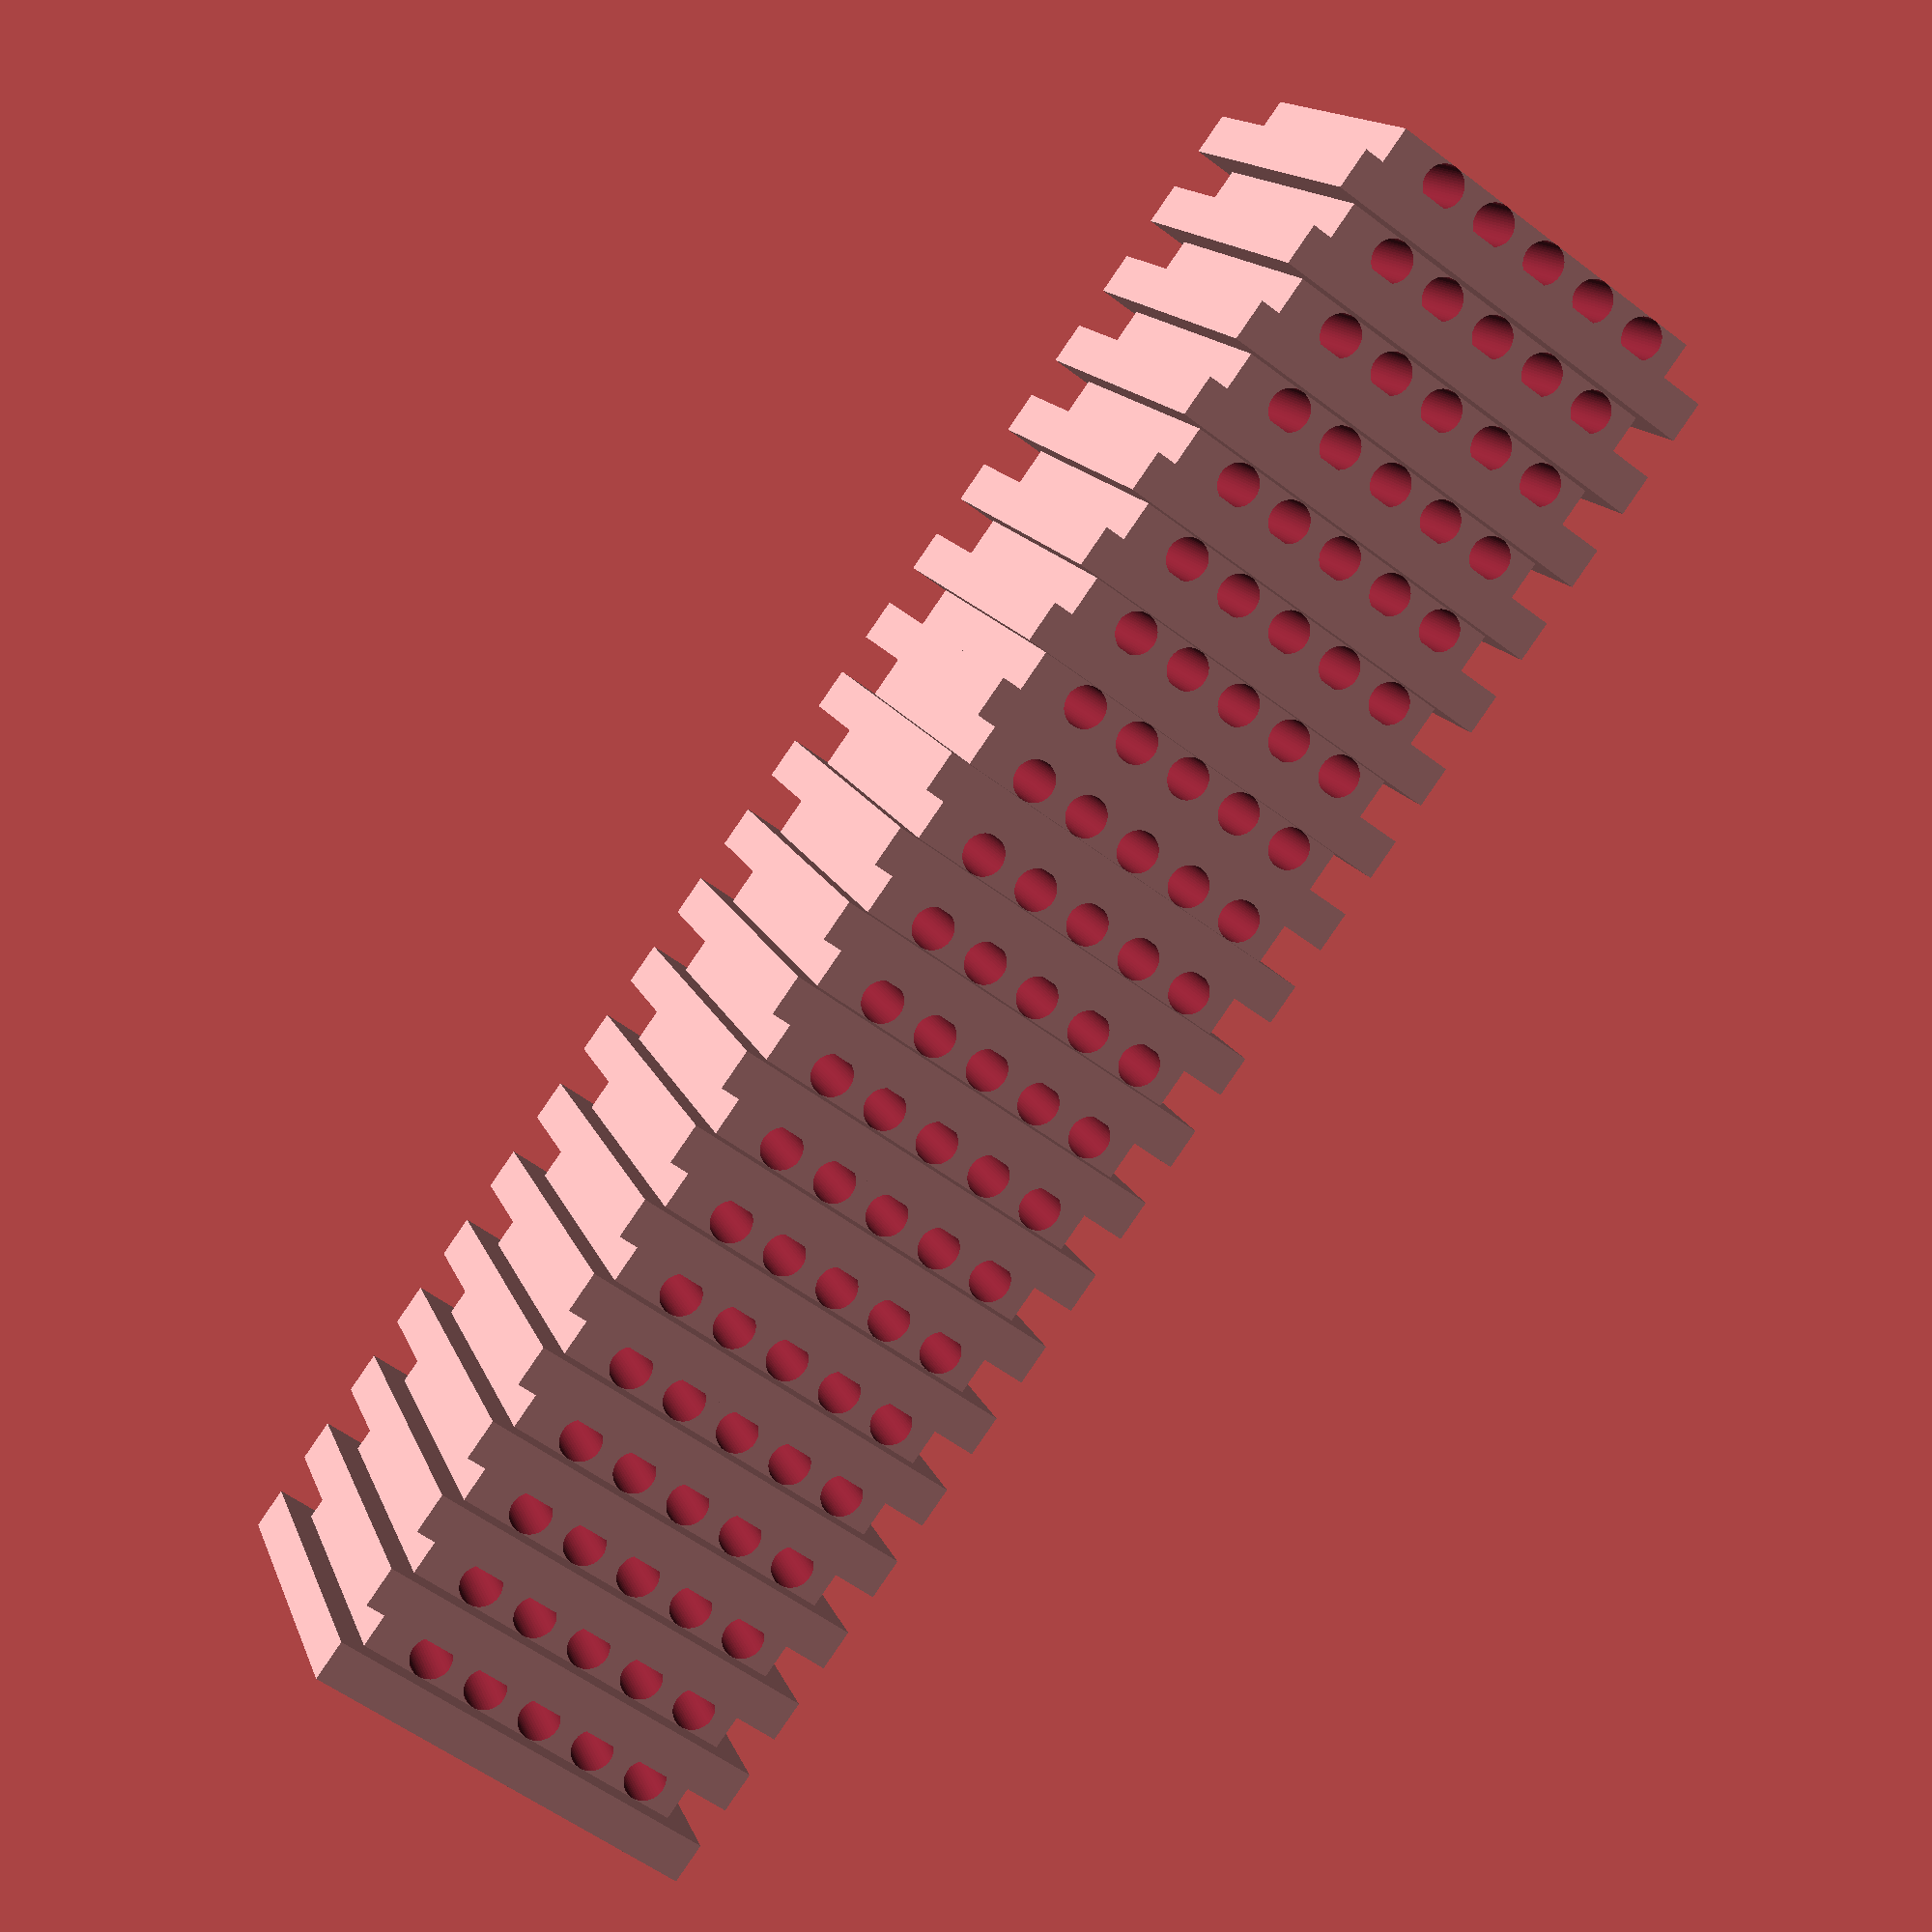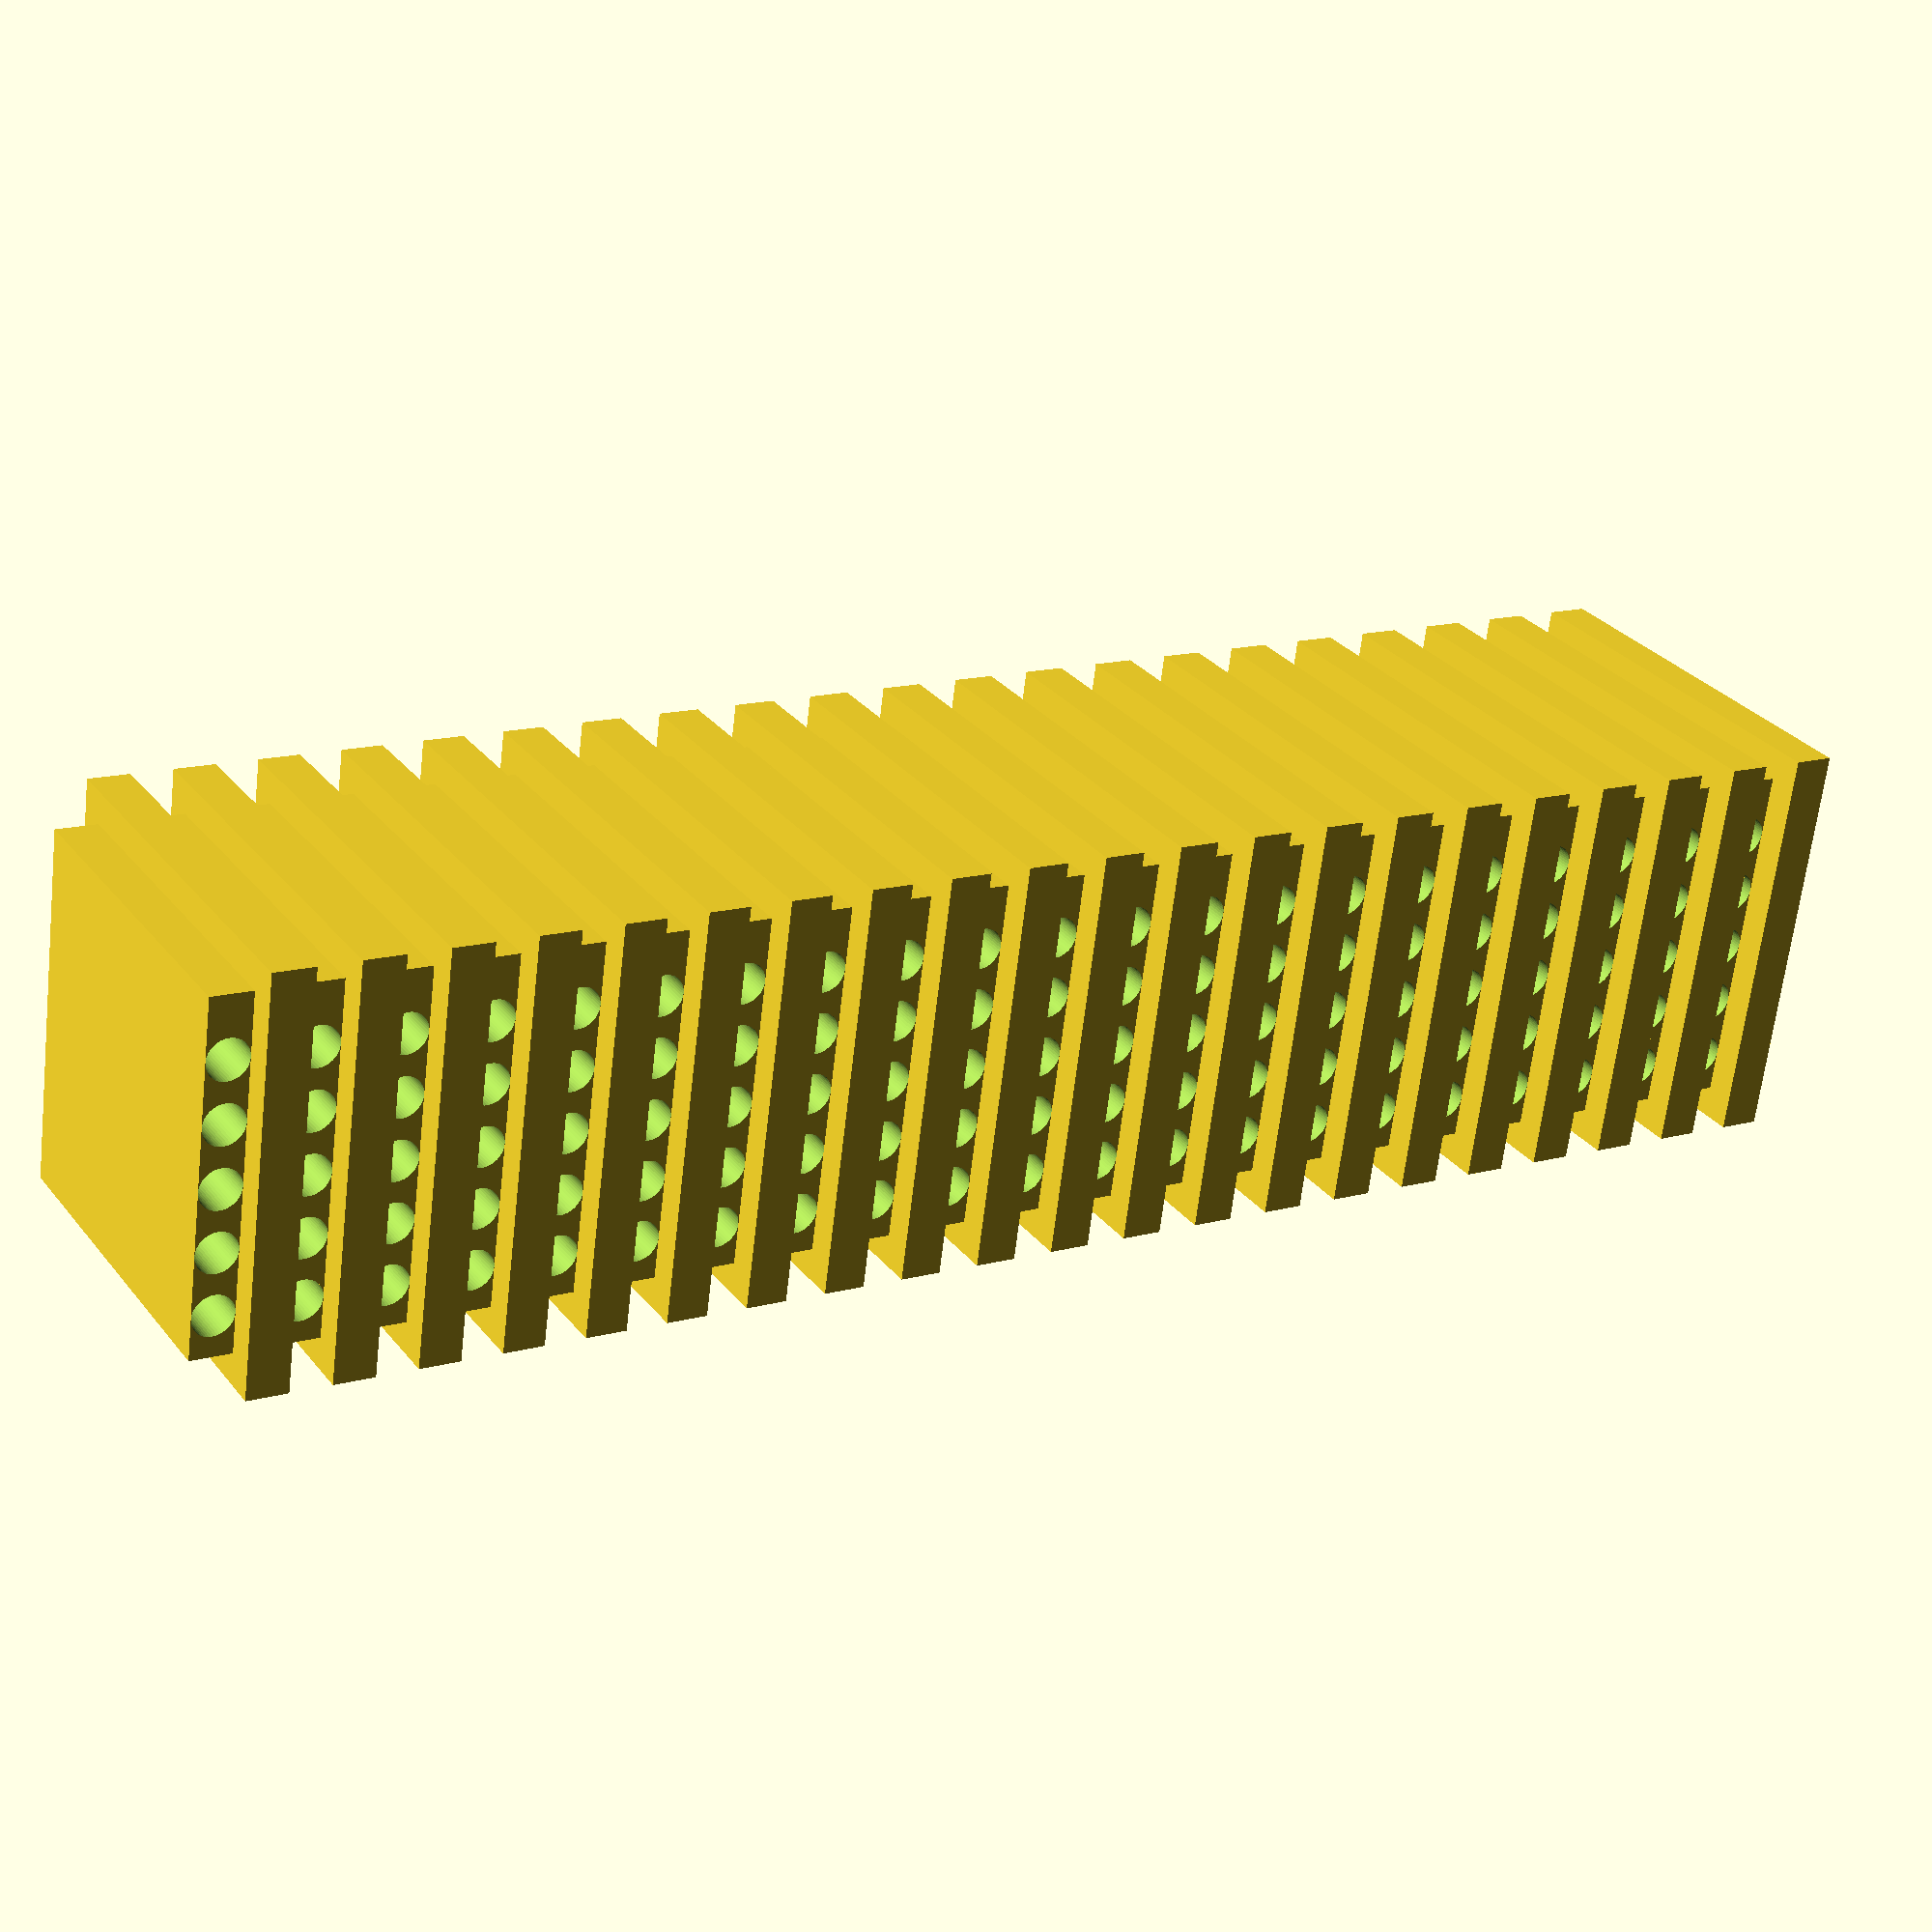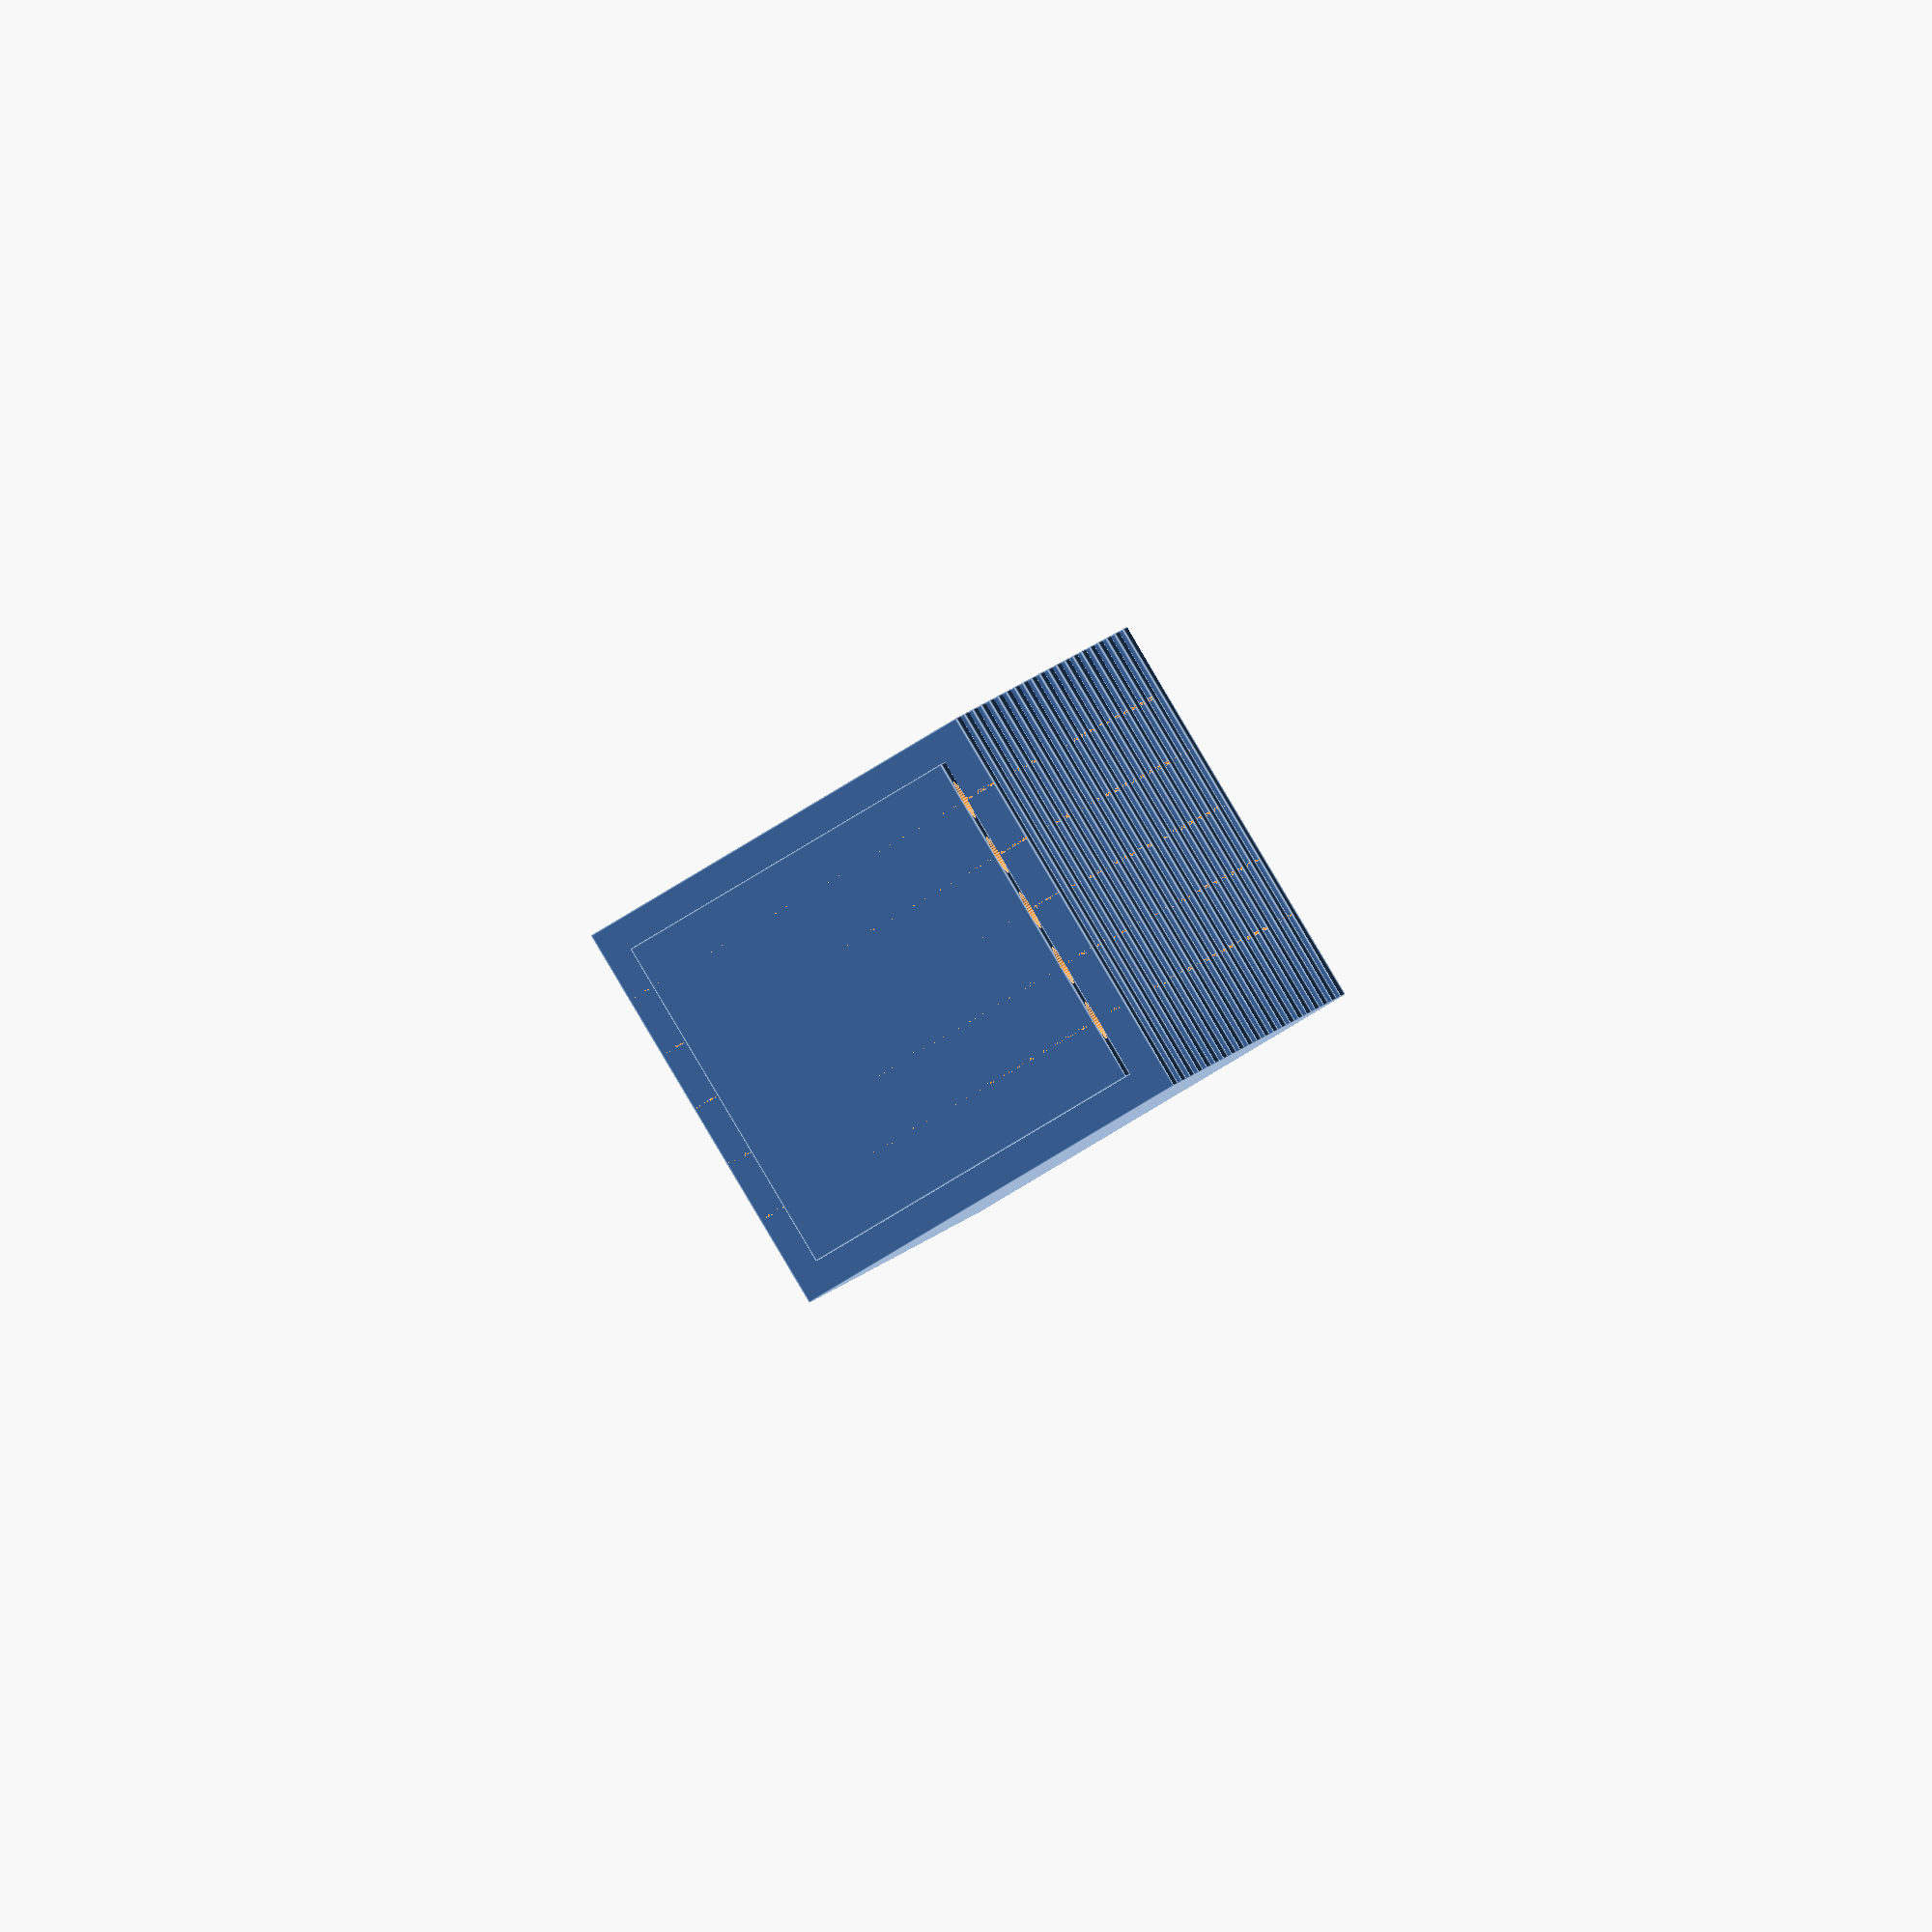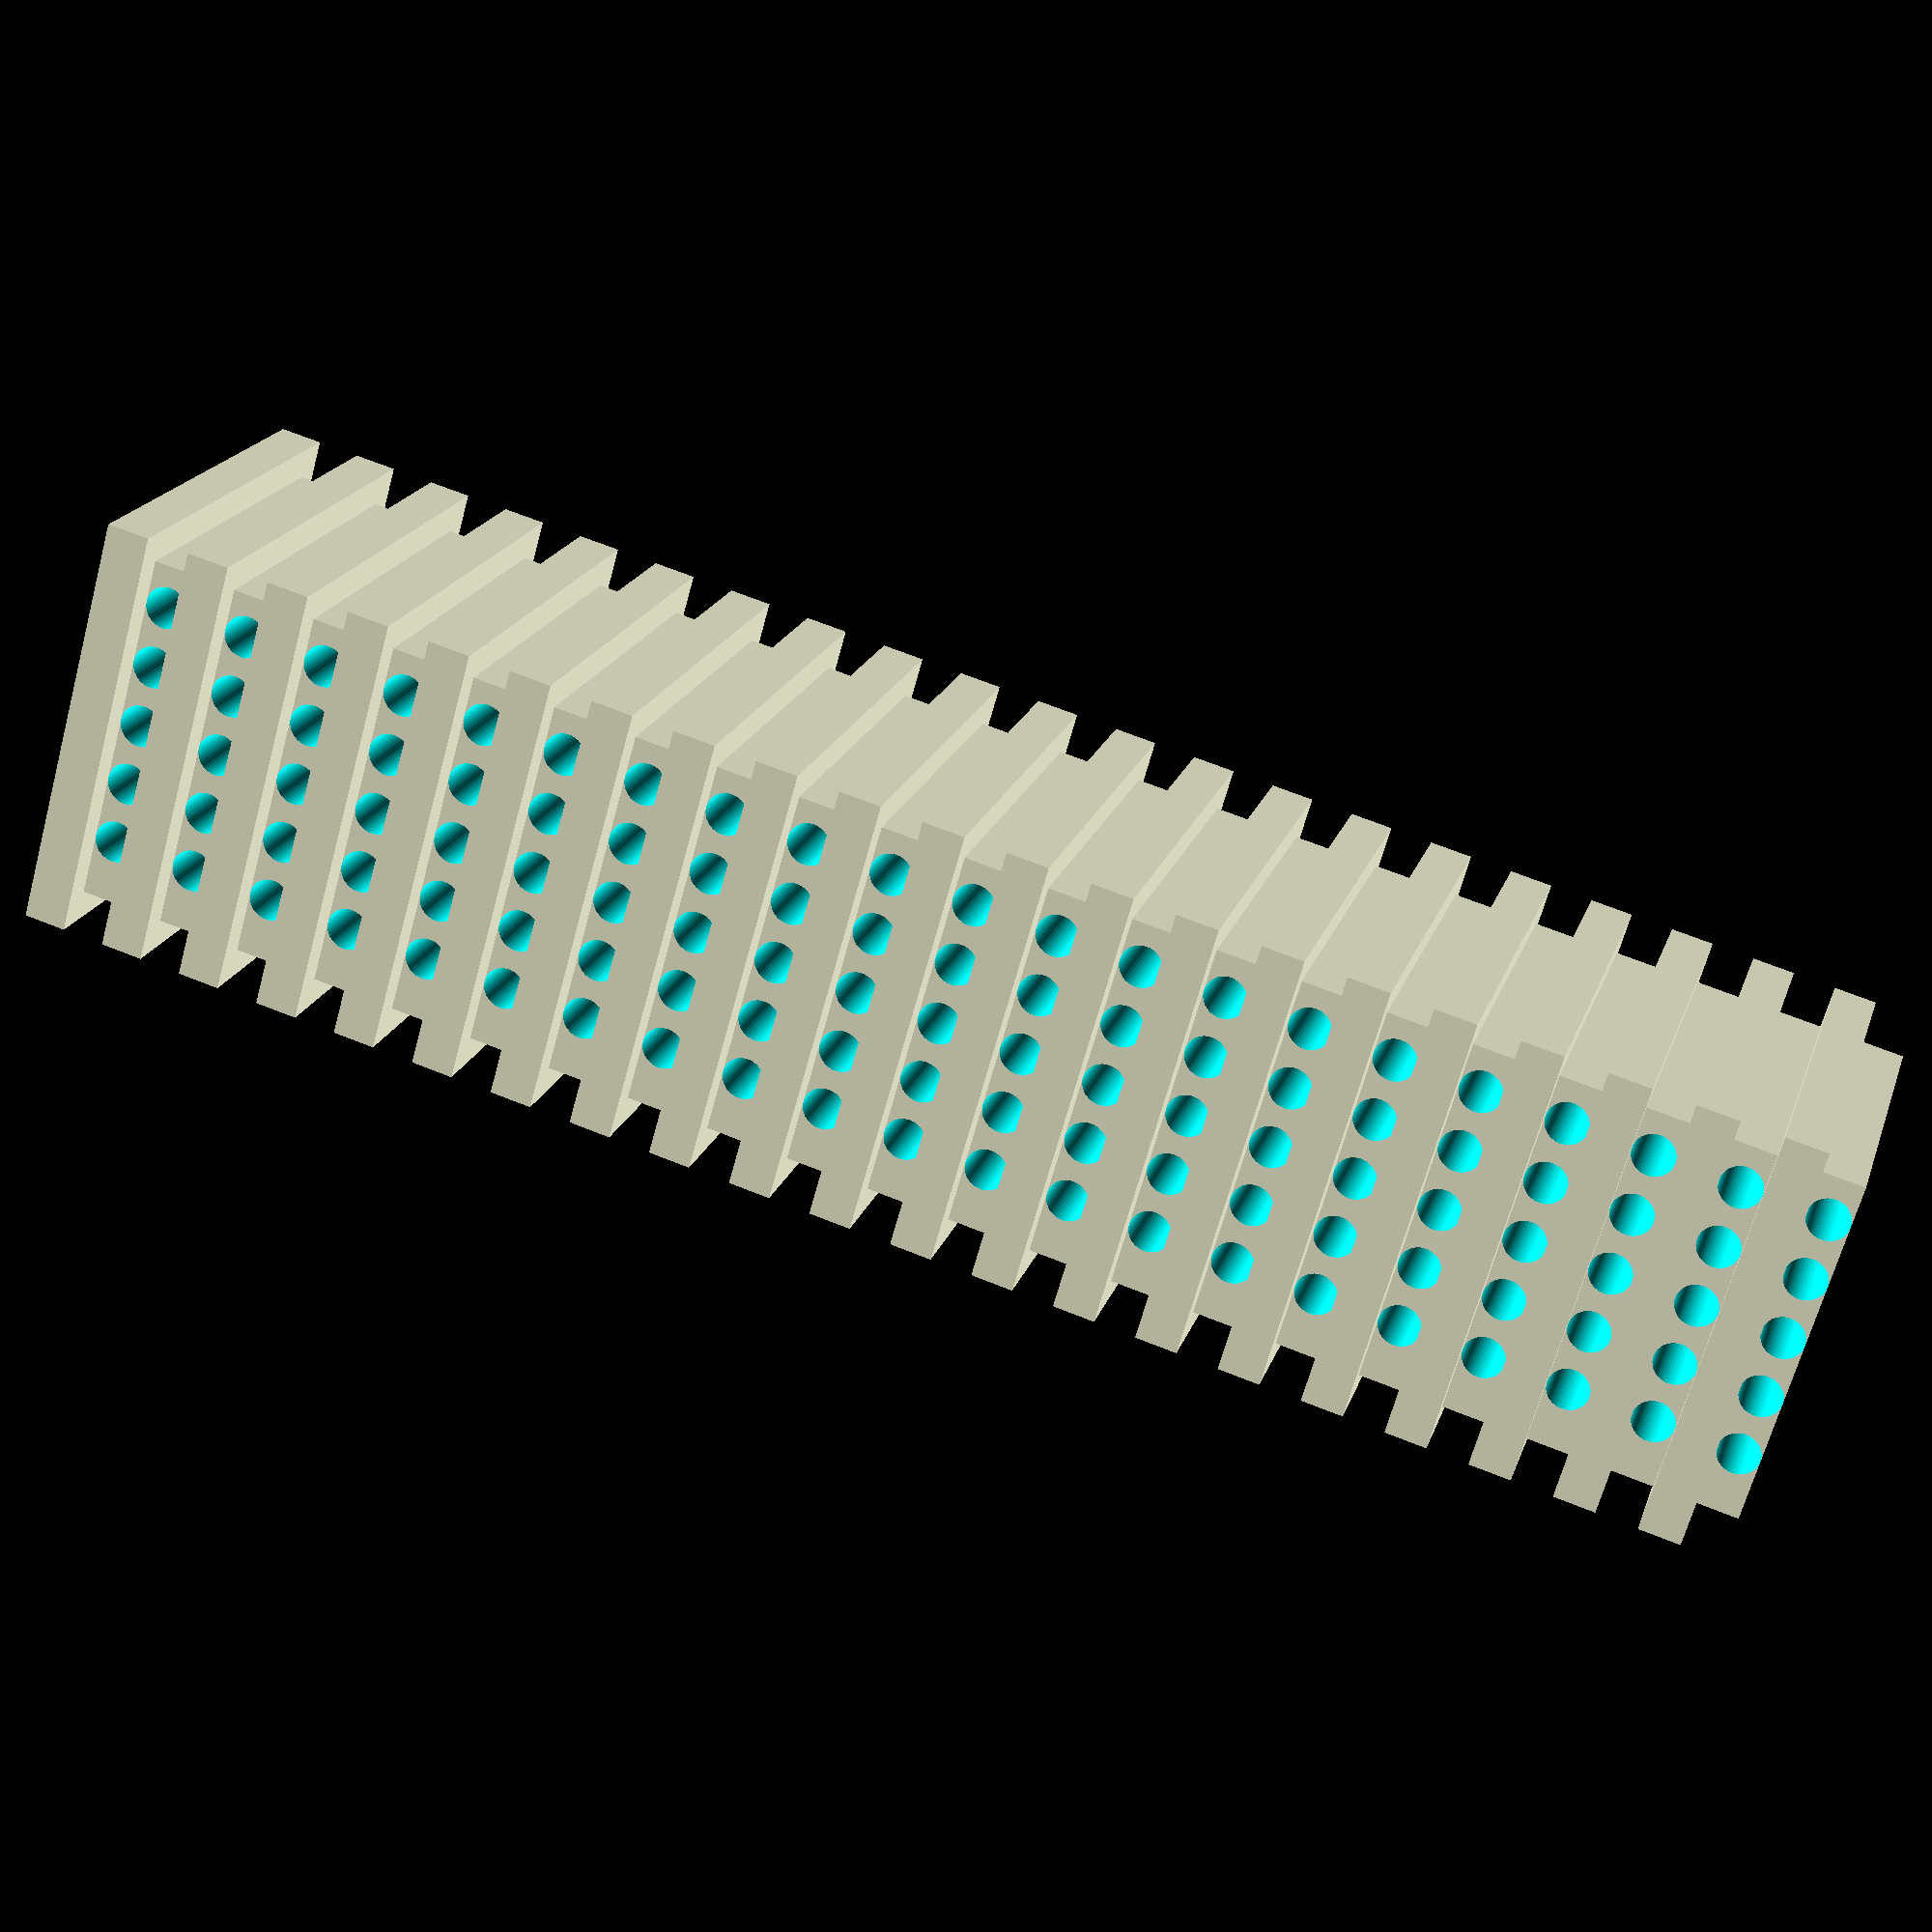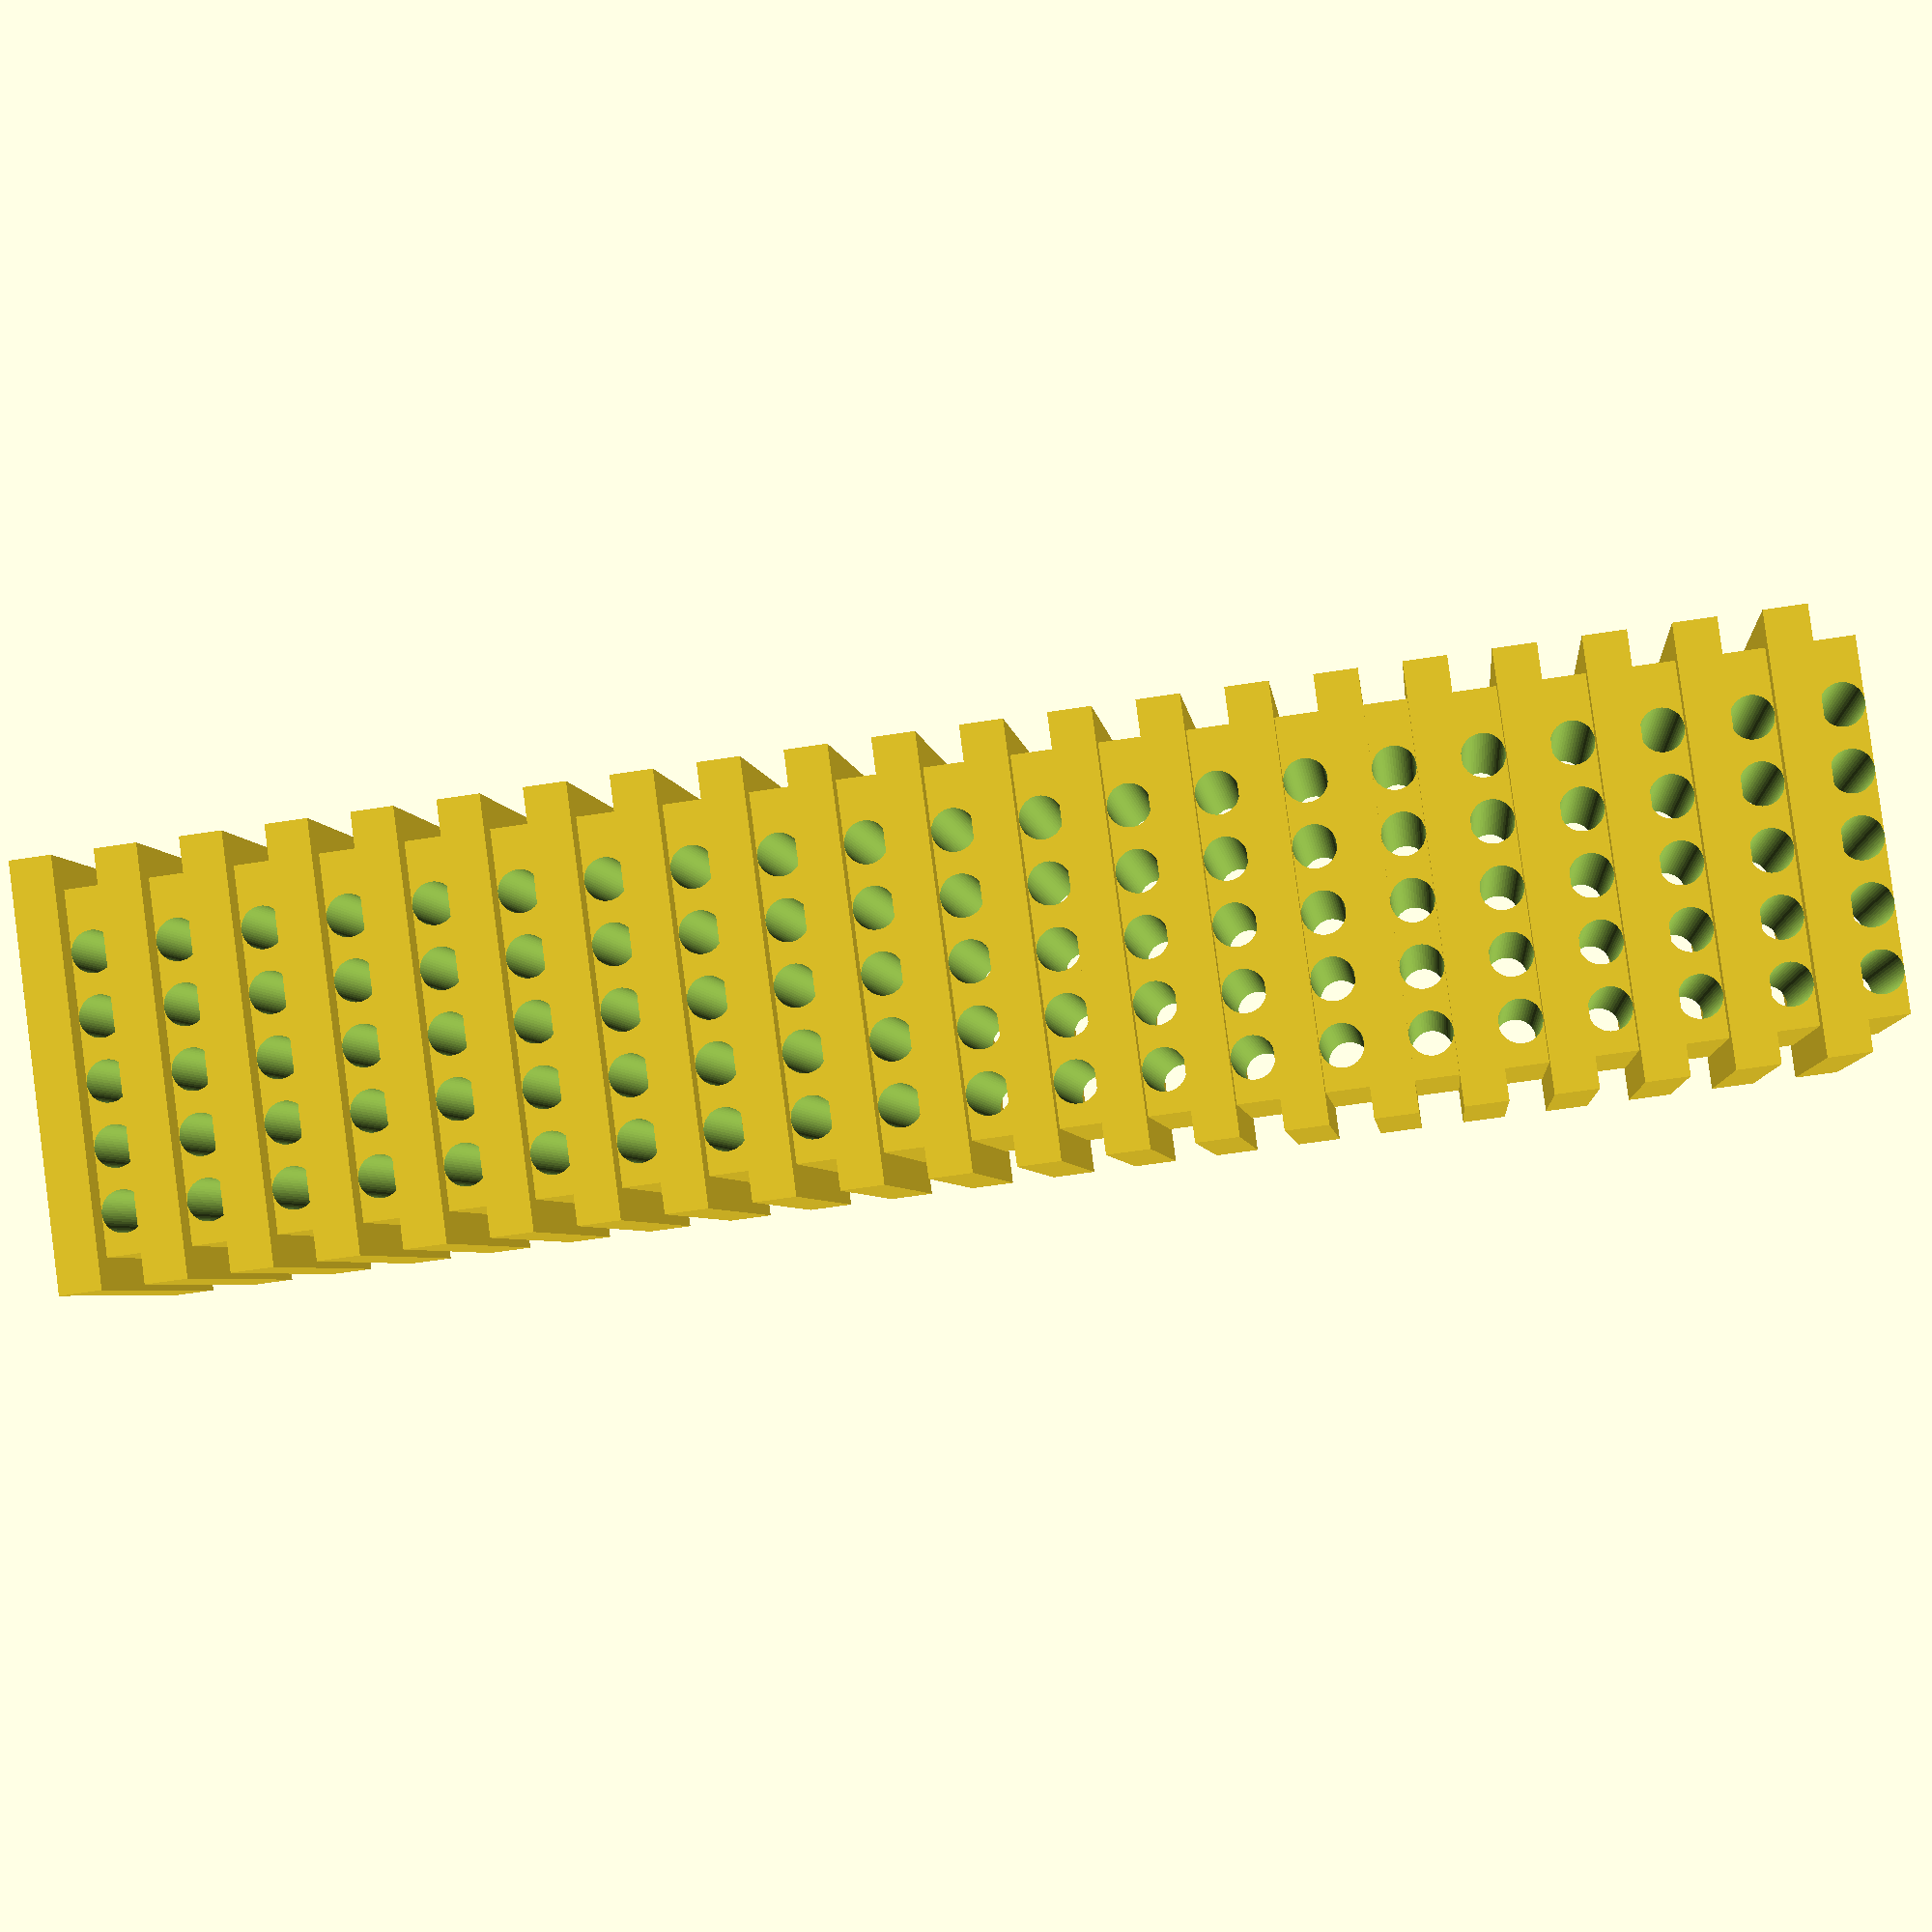
<openscad>
$fn=50;
wide_layer_width = 20;
narrow_layer_width = 17;
layer_height = 2;
for(layer = [0:20]) {
    translate([-wide_layer_width/2, -wide_layer_width/2, layer*layer_height*2]) {
        cube([wide_layer_width, wide_layer_width, layer_height]);
    }
    translate([-narrow_layer_width/2, -narrow_layer_width/2, layer*layer_height*2+layer_height]) {
        difference() {
            cube([narrow_layer_width, narrow_layer_width, layer_height]);
            for(circle = [0:4]) {
                translate([layer_height + layer_height*(circle)*1.5, 50, layer_height/2]) {
                    rotate([90,0,0]) {
                        cylinder(100, d=layer_height);
                    }
                }
            }
        }
    }
}
</openscad>
<views>
elev=266.8 azim=341.2 roll=214.5 proj=p view=solid
elev=345.9 azim=282.9 roll=58.6 proj=p view=solid
elev=357.0 azim=59.1 roll=5.6 proj=o view=edges
elev=294.3 azim=134.3 roll=292.1 proj=p view=solid
elev=56.8 azim=217.4 roll=279.4 proj=p view=solid
</views>
